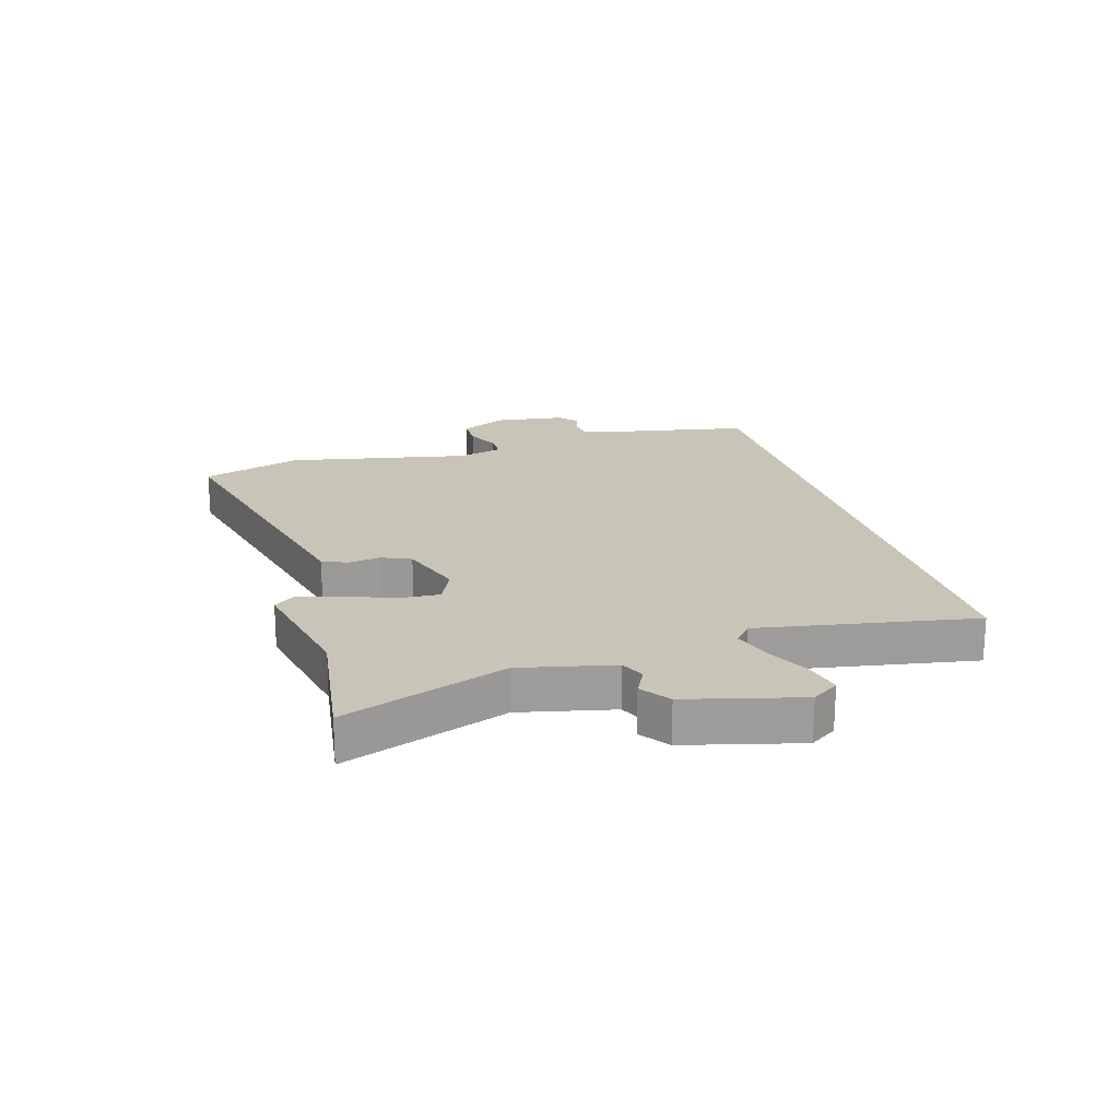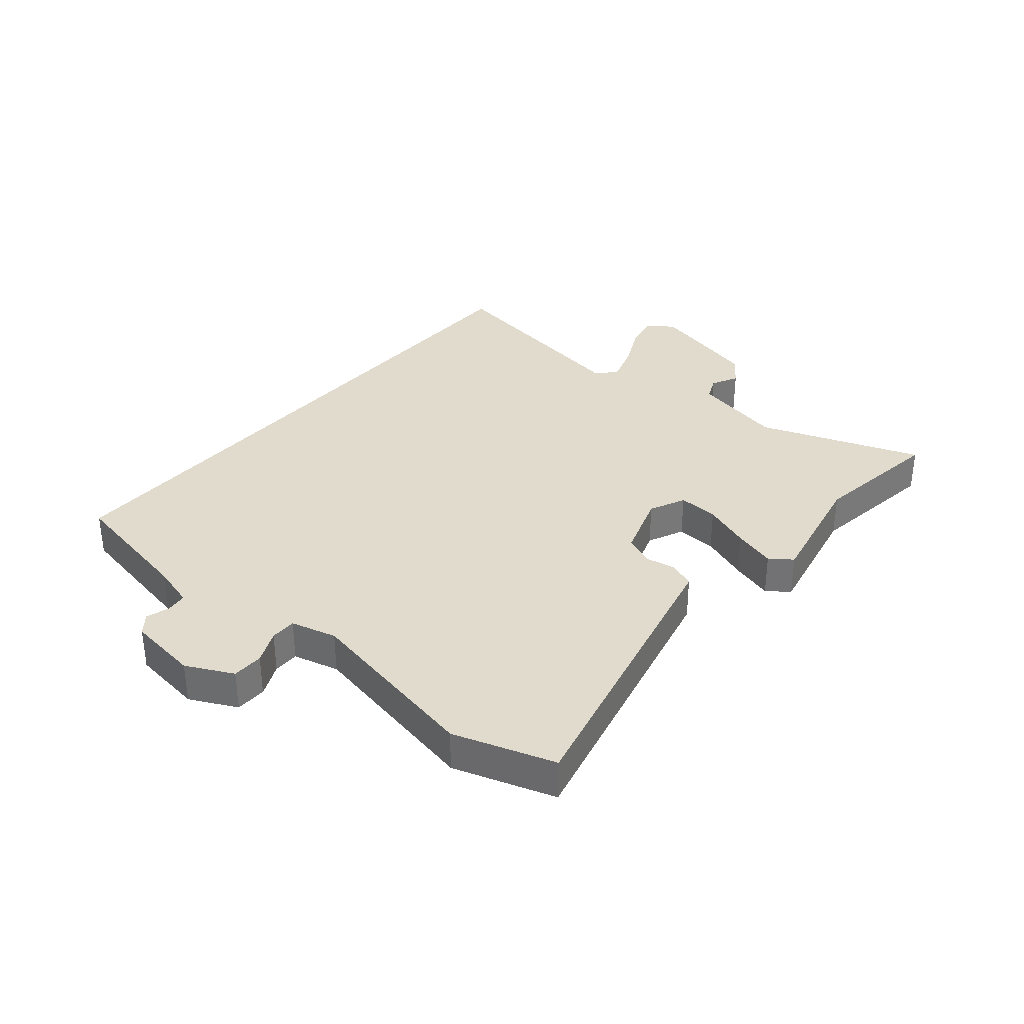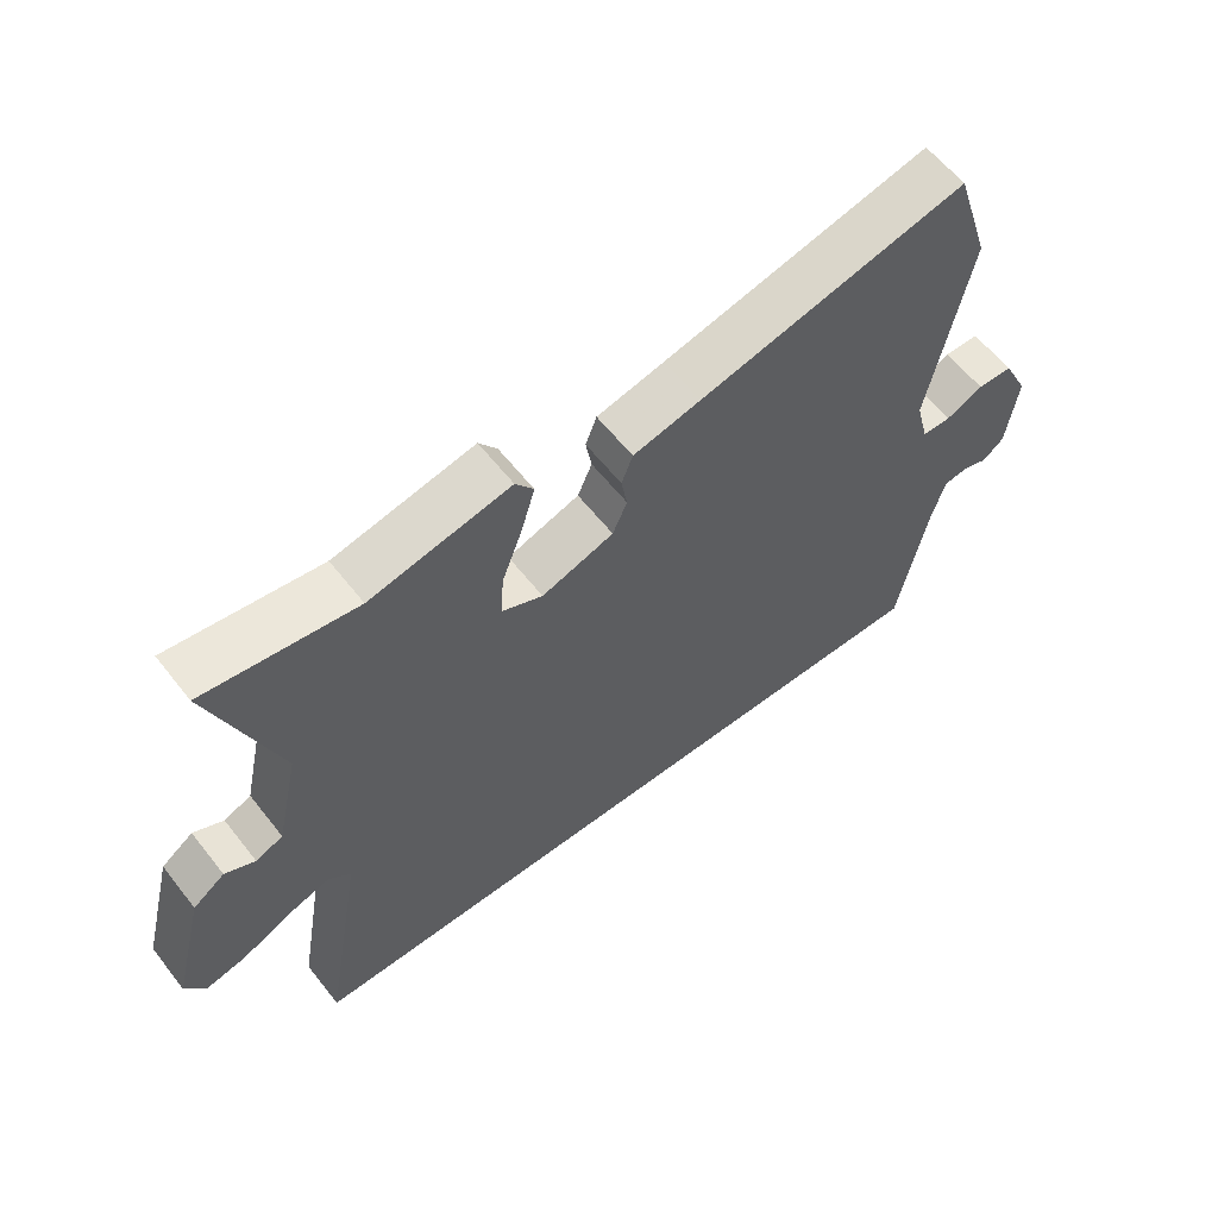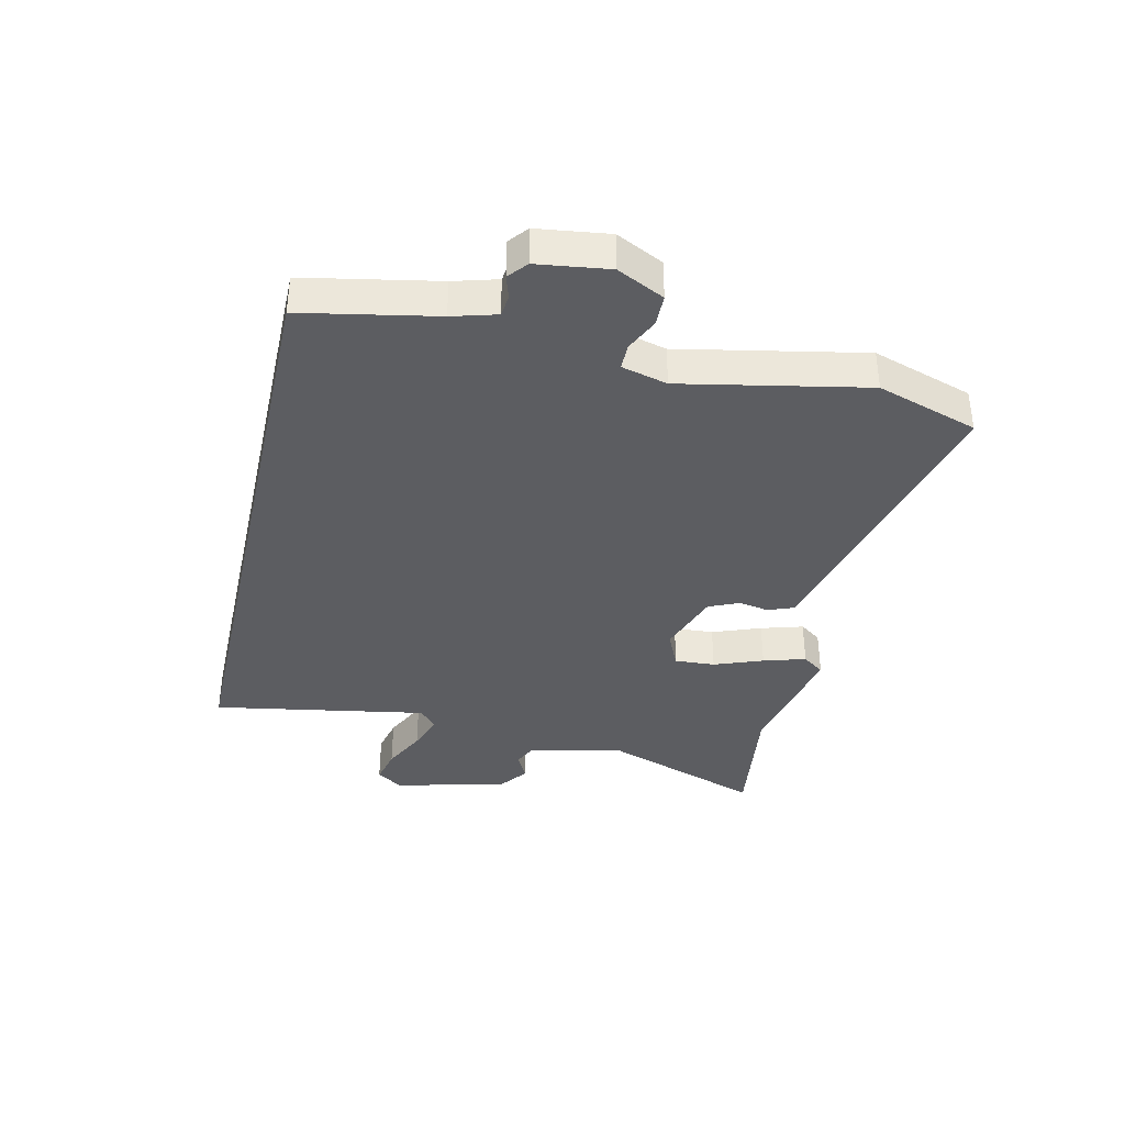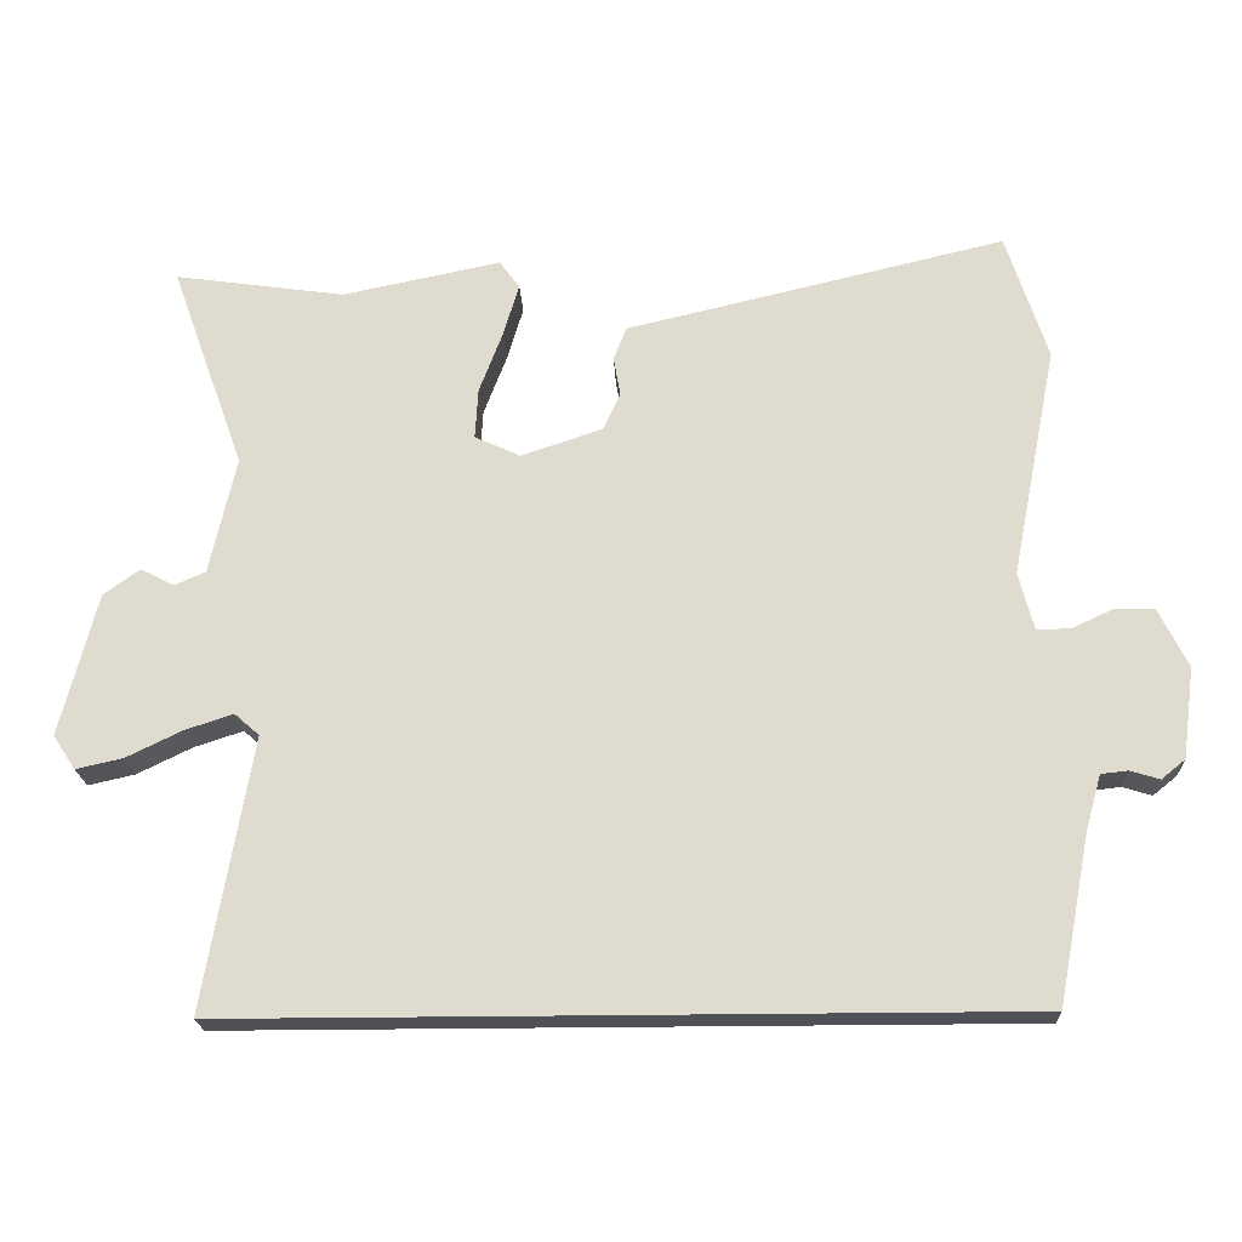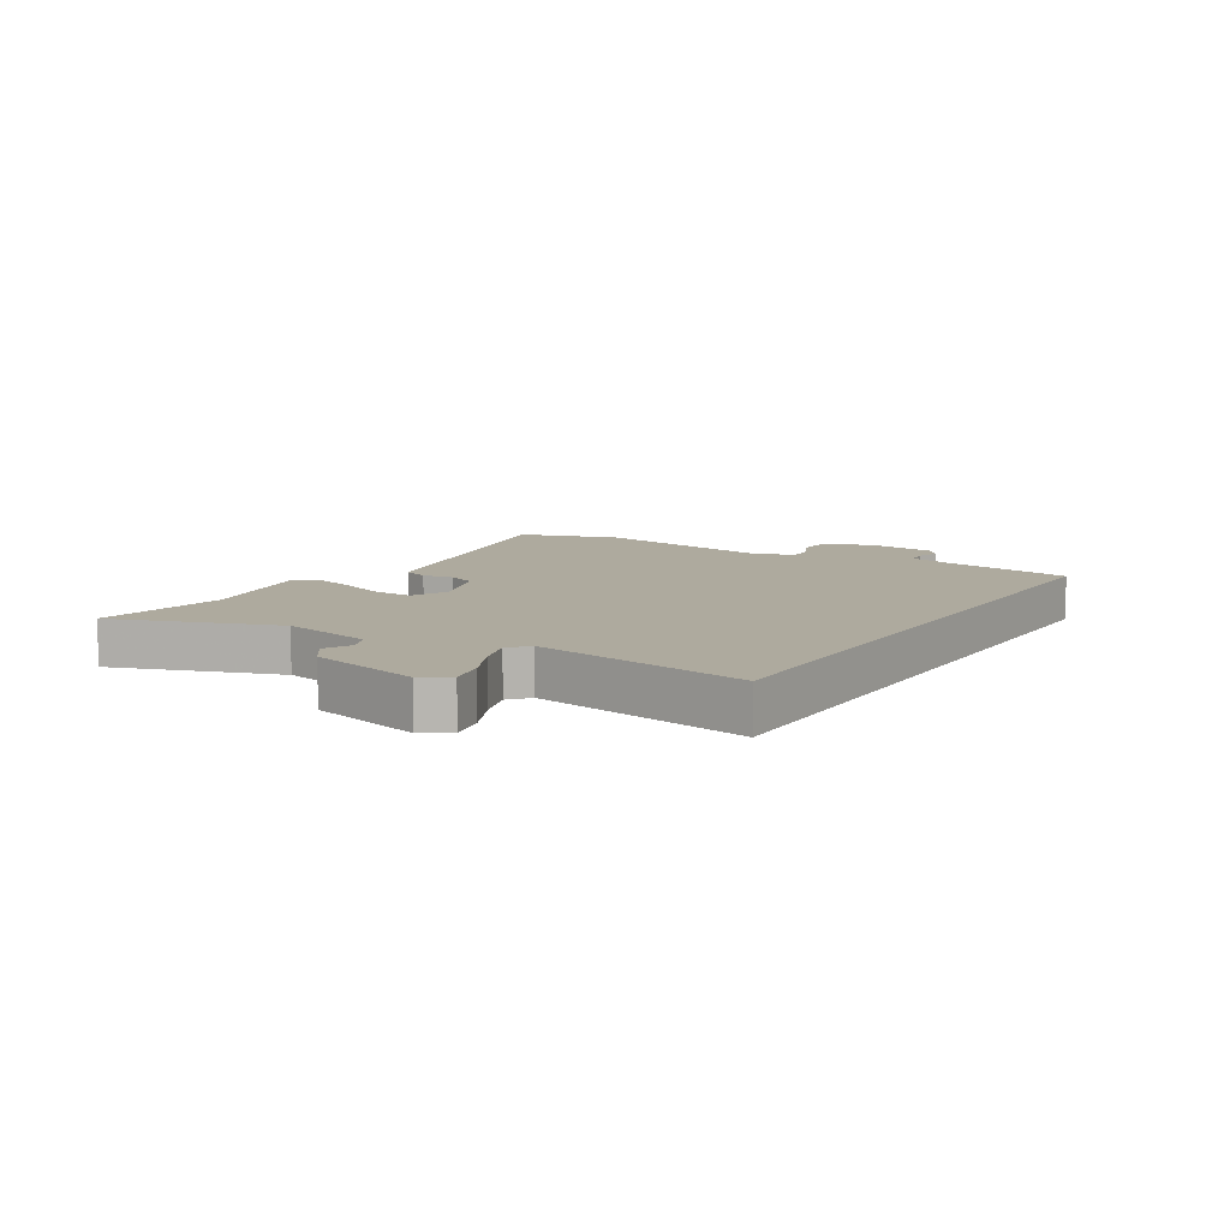
<metadata>
{"format":"obj","ext":"obj","renderer":"f3d","projection":"perspective","resolution":1024,"background":"white","views":[{"elev":20.2,"azim":73.7,"up":"+Y"},{"elev":33.9,"azim":-50.0,"up":"+Y"},{"elev":60.2,"azim":142.0,"up":"+Z"},{"elev":-37.0,"azim":-102.8,"up":"+Y"},{"elev":-20.5,"azim":-177.6,"up":"+Z"},{"elev":9.2,"azim":122.0,"up":"+Y"}]}
</metadata>
<code>
v -0.54 0.07 0.377
v -0.485 0.07 0.547
v -0.081 0.07 0.451
v 0.021 0.07 0.427
v 0.038 0.07 0.383
v 0.029 0.07 0.331
v 0.051 0.07 0.281
v 0.16 0.07 0.244
v 0.221 0.07 0.272
v 0.217 0.07 0.34
v 0.186 0.07 0.422
v 0.165 0.07 0.493
v 0.192 0.07 0.53
v 0.403 0.07 0.486
v 0.63 0.07 0.518
v 0.532 0.07 0.244
v 0.567 0.07 0.087
v 0.608 0.07 0.069
v 0.653 0.07 0.092
v 0.701 0.07 0.057
v 0.75 0.07 -0.134
v 0.72 0.07 -0.179
v 0.658 0.07 -0.165
v 0.584 0.07 -0.129
v 0.52 0.07 -0.108
v 0.487 0.07 -0.137
v 0.55 0.07 -0.5
v -0.504 0.07 -0.5
v -0.547 0.07 -0.276
v -0.568 0.07 -0.202
v -0.604 0.07 -0.198
v -0.643 0.07 -0.21
v -0.675 0.07 -0.184
v -0.691 0.07 -0.063
v -0.652 0.07 0.016
v -0.599 0.07 0.017
v -0.543 0.07 -0.009
v -0.499 0.07 -0.009
v -0.479 0.07 0.068
v -0.54 0 0.377
v -0.485 0 0.547
v -0.081 0 0.451
v 0.021 0 0.427
v 0.038 0 0.383
v 0.029 0 0.331
v 0.051 0 0.281
v 0.16 0 0.244
v 0.221 0 0.272
v 0.217 0 0.34
v 0.186 0 0.422
v 0.165 0 0.493
v 0.192 0 0.53
v 0.403 0 0.486
v 0.63 0 0.518
v 0.532 0 0.244
v 0.567 0 0.087
v 0.608 0 0.069
v 0.653 0 0.092
v 0.701 0 0.057
v 0.75 0 -0.134
v 0.72 0 -0.179
v 0.658 0 -0.165
v 0.584 0 -0.129
v 0.52 0 -0.108
v 0.487 0 -0.137
v 0.55 0 -0.5
v -0.504 0 -0.5
v -0.547 0 -0.276
v -0.568 0 -0.202
v -0.604 0 -0.198
v -0.643 0 -0.21
v -0.675 0 -0.184
v -0.691 0 -0.063
v -0.652 0 0.016
v -0.599 0 0.017
v -0.543 0 -0.009
v -0.499 0 -0.009
v -0.479 0 0.068
f 35 36 37
f 34 35 37
f 33 34 37
f 32 33 37
f 31 32 37
f 30 31 37 38
f 29 30 38
f 29 38 39
f 28 29 39
f 27 28 39
f 26 27 39
f 22 23 24
f 21 22 24
f 20 21 24
f 19 20 24
f 18 19 24
f 17 18 24 25
f 25 26 39
f 17 25 39
f 16 17 39
f 12 13 14
f 11 12 14
f 10 11 14
f 14 15 16
f 10 14 16
f 9 10 16
f 3 4 5 6
f 3 6 7
f 2 3 7
f 1 2 7
f 39 1 7 8
f 8 9 16
f 8 16 39
f 76 75 74
f 76 74 73
f 76 73 72
f 76 72 71
f 76 71 70
f 77 76 70 69
f 77 69 68
f 78 77 68
f 78 68 67
f 78 67 66
f 78 66 65
f 63 62 61
f 63 61 60
f 63 60 59
f 63 59 58
f 63 58 57
f 64 63 57 56
f 78 65 64
f 78 64 56
f 78 56 55
f 53 52 51
f 53 51 50
f 53 50 49
f 55 54 53
f 55 53 49
f 55 49 48
f 45 44 43 42
f 46 45 42
f 46 42 41
f 46 41 40
f 47 46 40 78
f 55 48 47
f 78 55 47
f 1 40 41 2
f 2 41 42 3
f 3 42 43 4
f 4 43 44 5
f 5 44 45 6
f 6 45 46 7
f 7 46 47 8
f 8 47 48 9
f 9 48 49 10
f 10 49 50 11
f 11 50 51 12
f 12 51 52 13
f 13 52 53 14
f 14 53 54 15
f 15 54 55 16
f 16 55 56 17
f 17 56 57 18
f 18 57 58 19
f 19 58 59 20
f 20 59 60 21
f 21 60 61 22
f 22 61 62 23
f 23 62 63 24
f 24 63 64 25
f 25 64 65 26
f 26 65 66 27
f 27 66 67 28
f 28 67 68 29
f 29 68 69 30
f 30 69 70 31
f 31 70 71 32
f 32 71 72 33
f 33 72 73 34
f 34 73 74 35
f 35 74 75 36
f 36 75 76 37
f 37 76 77 38
f 38 77 78 39
f 39 78 40 1

</code>
